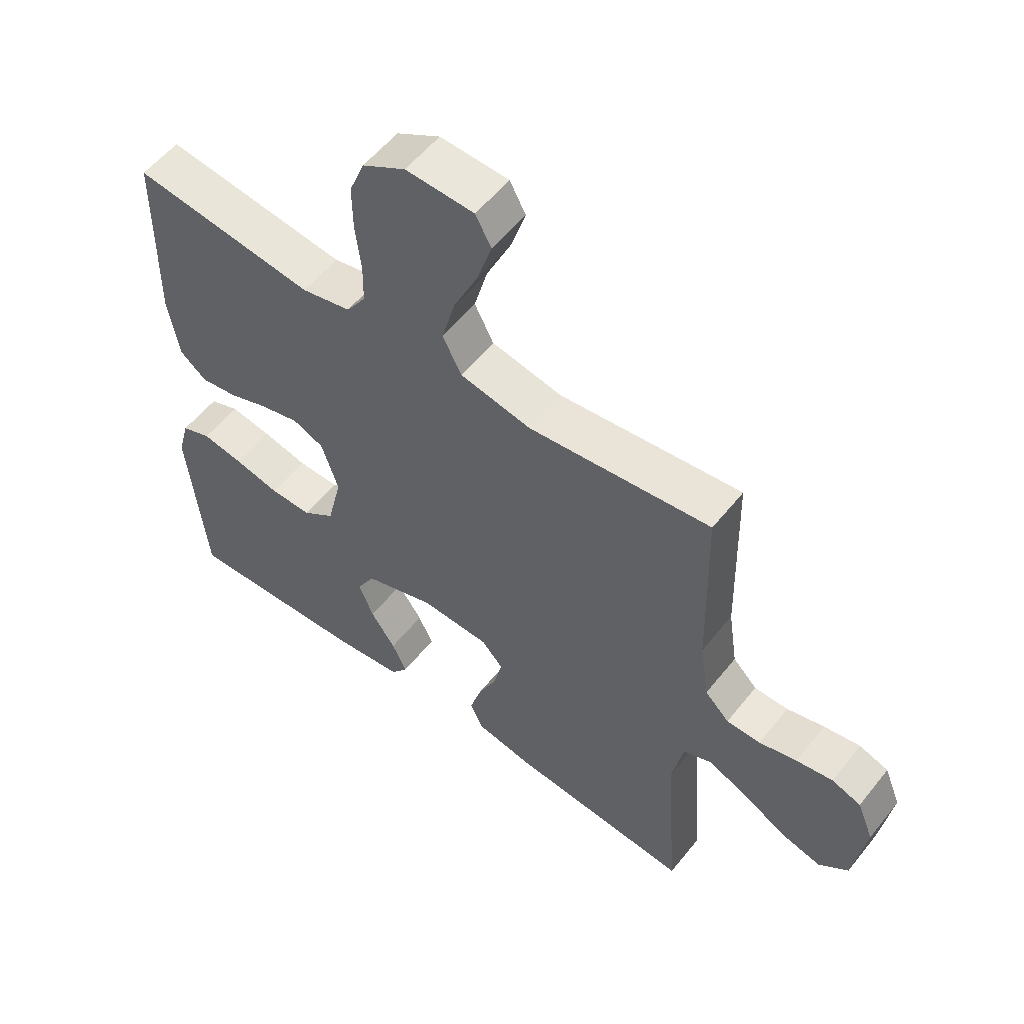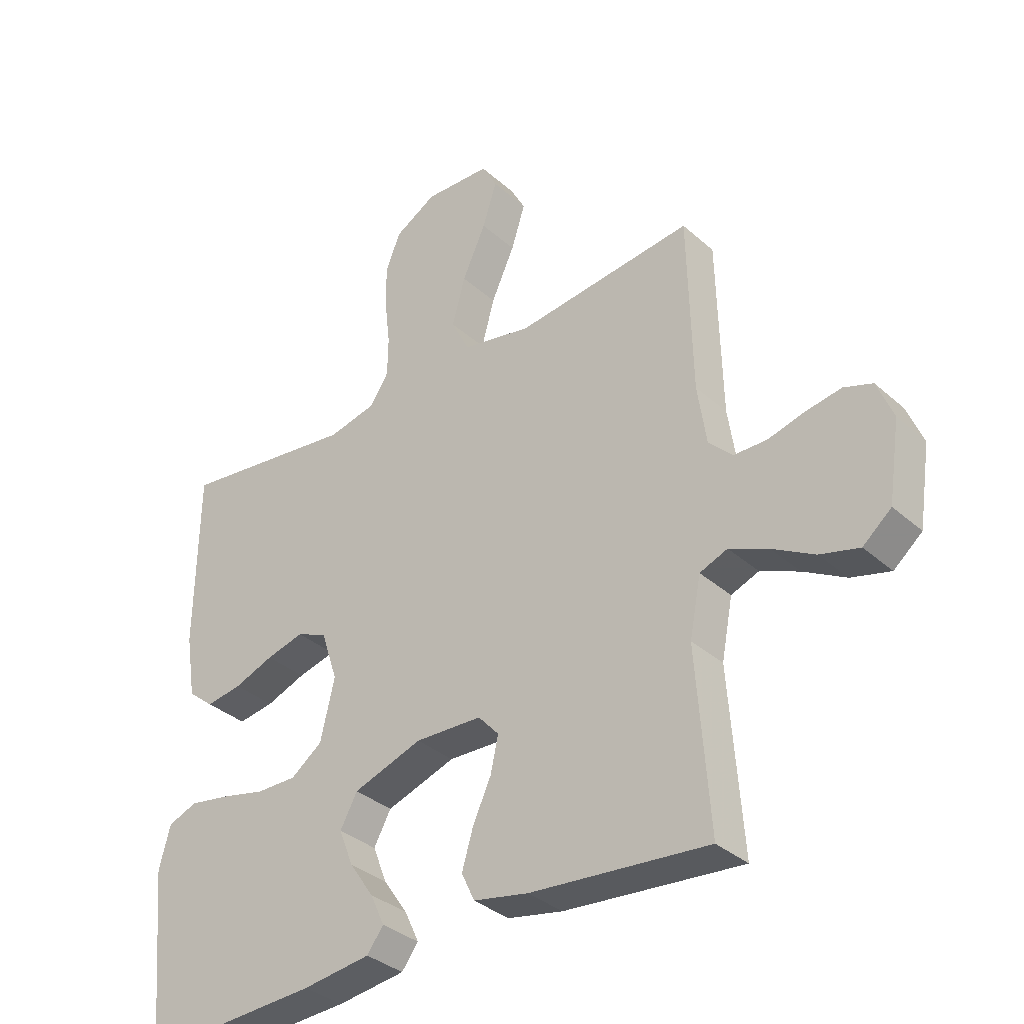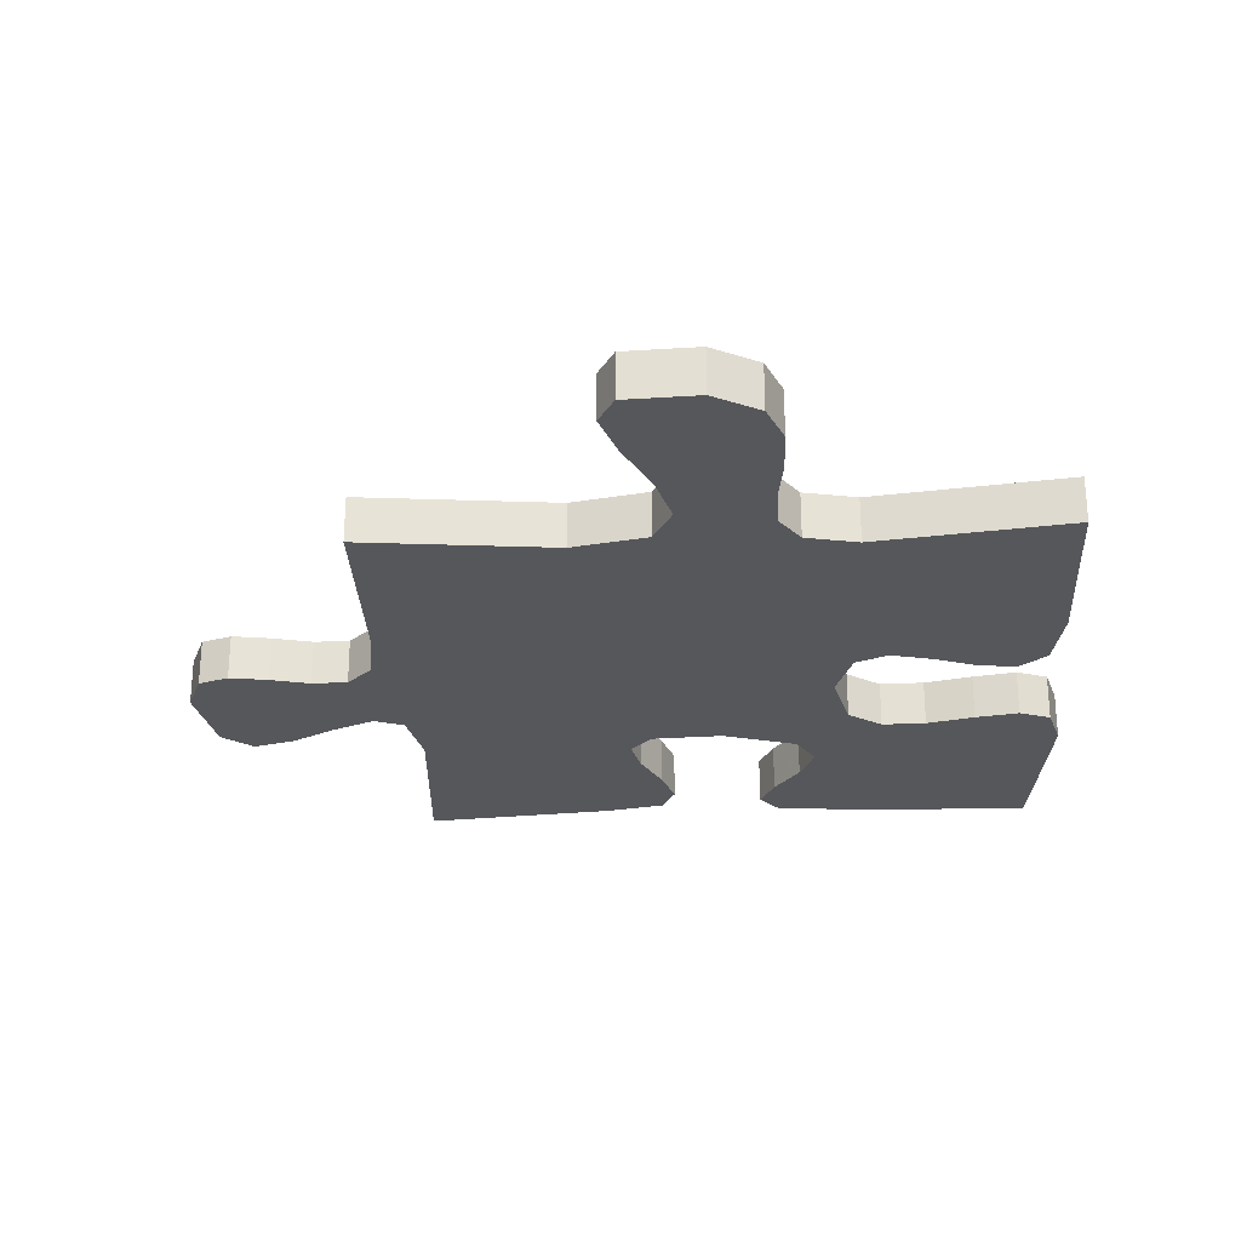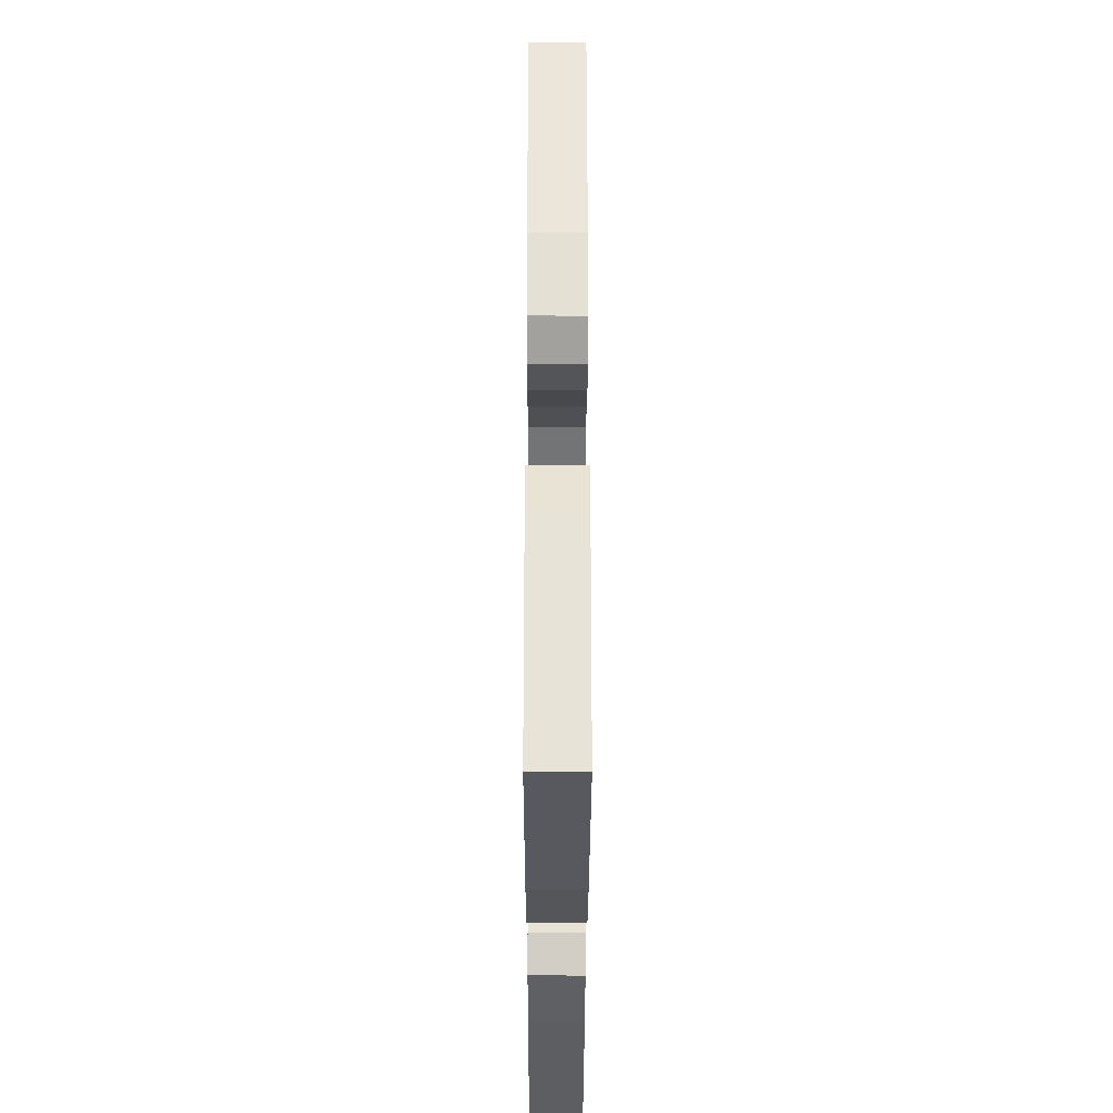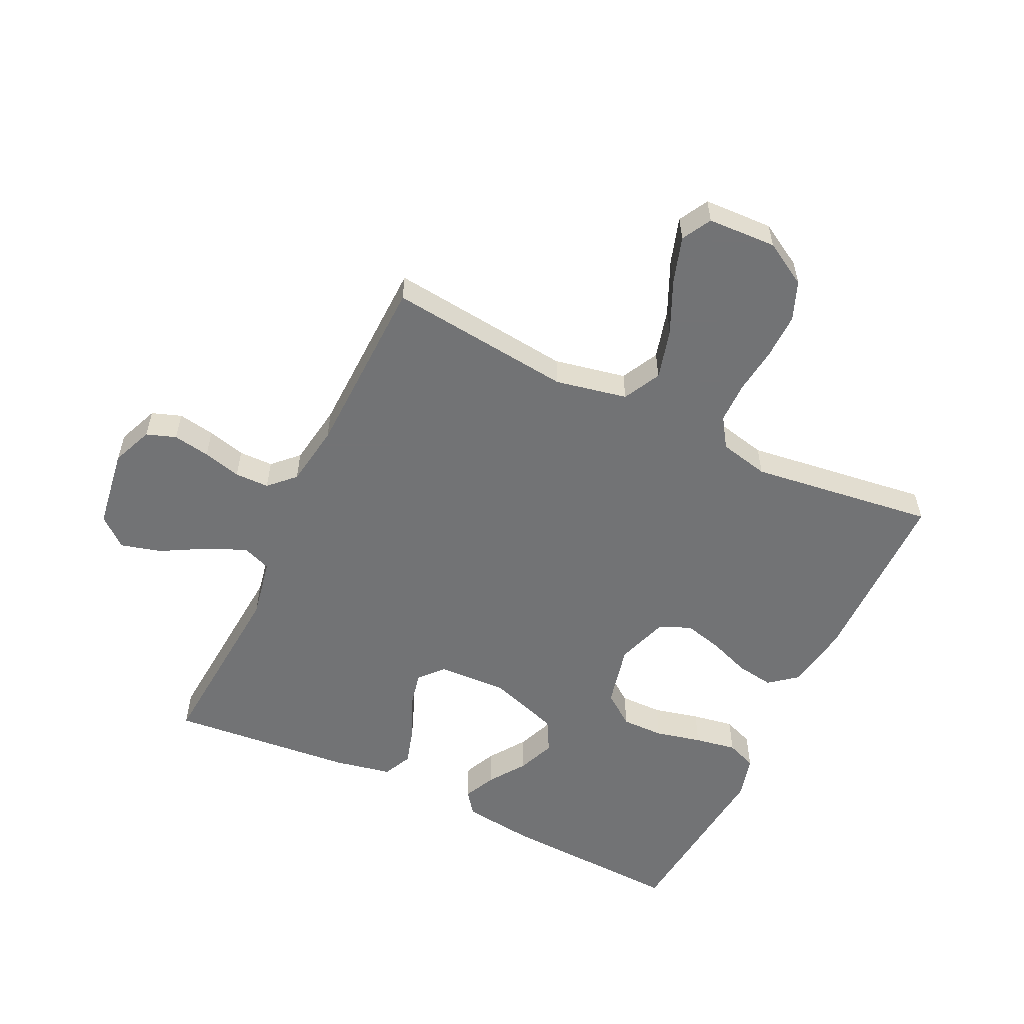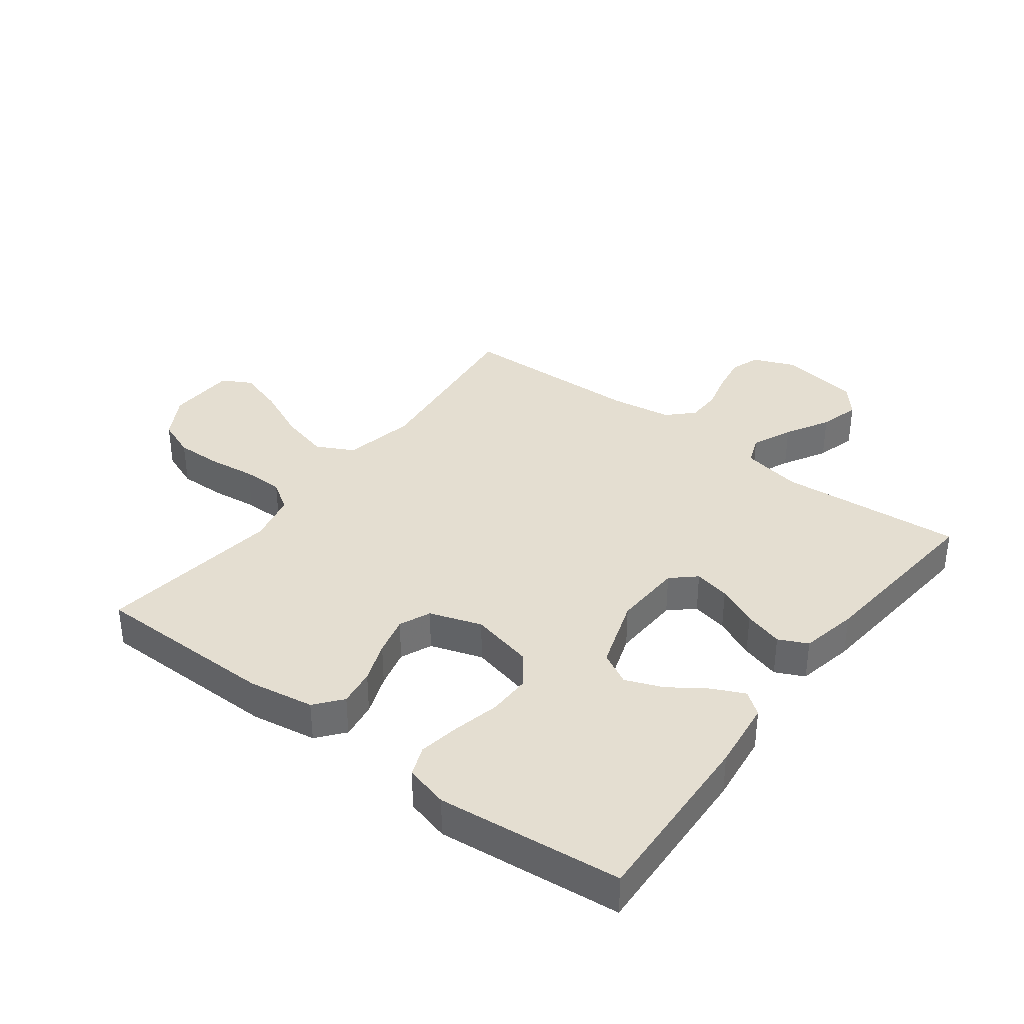
<metadata>
{"format":"obj","ext":"obj","renderer":"f3d","projection":"perspective","resolution":1024,"background":"white","views":[{"elev":55.7,"azim":-142.1,"up":"+Z"},{"elev":-34.8,"azim":-139.5,"up":"+Z"},{"elev":-26.7,"azim":3.2,"up":"+Y"},{"elev":-32.8,"azim":89.9,"up":"+Z"},{"elev":-55.9,"azim":-25.8,"up":"+Y"},{"elev":36.4,"azim":126.9,"up":"+Y"}]}
</metadata>
<code>
v 0.5 0.07 0.5
v 0.504 0.07 0.2
v 0.487 0.07 0.093
v 0.443 0.07 0.057
v 0.382 0.07 0.066
v 0.315 0.07 0.091
v 0.251 0.07 0.107
v 0.2 0.07 0.085
v 0.172 0.07 0
v 0.196 0.07 -0.102
v 0.249 0.07 -0.141
v 0.318 0.07 -0.14
v 0.393 0.07 -0.122
v 0.461 0.07 -0.11
v 0.51 0.07 -0.129
v 0.529 0.07 -0.2
v 0.5 0.07 -0.5
v 0.2 0.07 -0.487
v 0.085 0.07 -0.473
v 0.057 0.07 -0.436
v 0.081 0.07 -0.384
v 0.122 0.07 -0.324
v 0.146 0.07 -0.263
v 0.117 0.07 -0.21
v 0 0.07 -0.171
v -0.113 0.07 -0.176
v -0.148 0.07 -0.215
v -0.135 0.07 -0.274
v -0.104 0.07 -0.341
v -0.085 0.07 -0.405
v -0.107 0.07 -0.452
v -0.2 0.07 -0.471
v -0.5 0.07 -0.5
v -0.478 0.07 -0.2
v -0.497 0.07 -0.102
v -0.544 0.07 -0.084
v -0.61 0.07 -0.113
v -0.681 0.07 -0.153
v -0.747 0.07 -0.171
v -0.795 0.07 -0.131
v -0.815 0.07 0
v -0.788 0.07 0.067
v -0.74 0.07 0.084
v -0.68 0.07 0.074
v -0.618 0.07 0.058
v -0.562 0.07 0.059
v -0.522 0.07 0.099
v -0.507 0.07 0.2
v -0.5 0.07 0.5
v -0.2 0.07 0.467
v -0.083 0.07 0.491
v -0.052 0.07 0.552
v -0.074 0.07 0.633
v -0.114 0.07 0.72
v -0.138 0.07 0.795
v -0.112 0.07 0.843
v 0 0.07 0.848
v 0.071 0.07 0.807
v 0.096 0.07 0.744
v 0.095 0.07 0.669
v 0.086 0.07 0.593
v 0.087 0.07 0.526
v 0.119 0.07 0.478
v 0.2 0.07 0.46
v 0.5 0 0.5
v 0.504 0 0.2
v 0.487 0 0.093
v 0.443 0 0.057
v 0.382 0 0.066
v 0.315 0 0.091
v 0.251 0 0.107
v 0.2 0 0.085
v 0.172 0 0
v 0.196 0 -0.102
v 0.249 0 -0.141
v 0.318 0 -0.14
v 0.393 0 -0.122
v 0.461 0 -0.11
v 0.51 0 -0.129
v 0.529 0 -0.2
v 0.5 0 -0.5
v 0.2 0 -0.487
v 0.085 0 -0.473
v 0.057 0 -0.436
v 0.081 0 -0.384
v 0.122 0 -0.324
v 0.146 0 -0.263
v 0.117 0 -0.21
v 0 0 -0.171
v -0.113 0 -0.176
v -0.148 0 -0.215
v -0.135 0 -0.274
v -0.104 0 -0.341
v -0.085 0 -0.405
v -0.107 0 -0.452
v -0.2 0 -0.471
v -0.5 0 -0.5
v -0.478 0 -0.2
v -0.497 0 -0.102
v -0.544 0 -0.084
v -0.61 0 -0.113
v -0.681 0 -0.153
v -0.747 0 -0.171
v -0.795 0 -0.131
v -0.815 0 0
v -0.788 0 0.067
v -0.74 0 0.084
v -0.68 0 0.074
v -0.618 0 0.058
v -0.562 0 0.059
v -0.522 0 0.099
v -0.507 0 0.2
v -0.5 0 0.5
v -0.2 0 0.467
v -0.083 0 0.491
v -0.052 0 0.552
v -0.074 0 0.633
v -0.114 0 0.72
v -0.138 0 0.795
v -0.112 0 0.843
v 0 0 0.848
v 0.071 0 0.807
v 0.096 0 0.744
v 0.095 0 0.669
v 0.086 0 0.593
v 0.087 0 0.526
v 0.119 0 0.478
v 0.2 0 0.46
f 58 59 60 61
f 58 61 62
f 57 58 62
f 56 57 62
f 53 54 55 56
f 52 53 56 62
f 51 52 62 63
f 48 49 50
f 47 48 50 51
f 46 47 51 63
f 42 43 44 45
f 40 41 42 45
f 40 45 46
f 37 38 39 40
f 36 37 40 46
f 35 36 46 63
f 31 32 33 34
f 28 29 30 31
f 27 28 31 34
f 26 27 34 35
f 19 20 21 22
f 19 22 23
f 18 19 23
f 17 18 23
f 16 17 23 24
f 12 13 14 15
f 12 15 16 24
f 3 4 5 6
f 3 6 7
f 64 1 2 3
f 64 3 7
f 63 64 7 8
f 25 26 35 63
f 25 63 8 9
f 11 12 24 25
f 10 11 25
f 9 10 25
f 125 124 123 122
f 126 125 122
f 126 122 121
f 126 121 120
f 120 119 118 117
f 126 120 117 116
f 127 126 116 115
f 114 113 112
f 115 114 112 111
f 127 115 111 110
f 109 108 107 106
f 109 106 105 104
f 110 109 104
f 104 103 102 101
f 110 104 101 100
f 127 110 100 99
f 98 97 96 95
f 95 94 93 92
f 98 95 92 91
f 99 98 91 90
f 86 85 84 83
f 87 86 83
f 87 83 82
f 87 82 81
f 88 87 81 80
f 79 78 77 76
f 88 80 79 76
f 70 69 68 67
f 71 70 67
f 67 66 65 128
f 71 67 128
f 72 71 128 127
f 127 99 90 89
f 73 72 127 89
f 89 88 76 75
f 89 75 74
f 89 74 73
f 1 65 66 2
f 2 66 67 3
f 3 67 68 4
f 4 68 69 5
f 5 69 70 6
f 6 70 71 7
f 7 71 72 8
f 8 72 73 9
f 9 73 74 10
f 10 74 75 11
f 11 75 76 12
f 12 76 77 13
f 13 77 78 14
f 14 78 79 15
f 15 79 80 16
f 16 80 81 17
f 17 81 82 18
f 18 82 83 19
f 19 83 84 20
f 20 84 85 21
f 21 85 86 22
f 22 86 87 23
f 23 87 88 24
f 24 88 89 25
f 25 89 90 26
f 26 90 91 27
f 27 91 92 28
f 28 92 93 29
f 29 93 94 30
f 30 94 95 31
f 31 95 96 32
f 32 96 97 33
f 33 97 98 34
f 34 98 99 35
f 35 99 100 36
f 36 100 101 37
f 37 101 102 38
f 38 102 103 39
f 39 103 104 40
f 40 104 105 41
f 41 105 106 42
f 42 106 107 43
f 43 107 108 44
f 44 108 109 45
f 45 109 110 46
f 46 110 111 47
f 47 111 112 48
f 48 112 113 49
f 49 113 114 50
f 50 114 115 51
f 51 115 116 52
f 52 116 117 53
f 53 117 118 54
f 54 118 119 55
f 55 119 120 56
f 56 120 121 57
f 57 121 122 58
f 58 122 123 59
f 59 123 124 60
f 60 124 125 61
f 61 125 126 62
f 62 126 127 63
f 63 127 128 64
f 64 128 65 1

</code>
